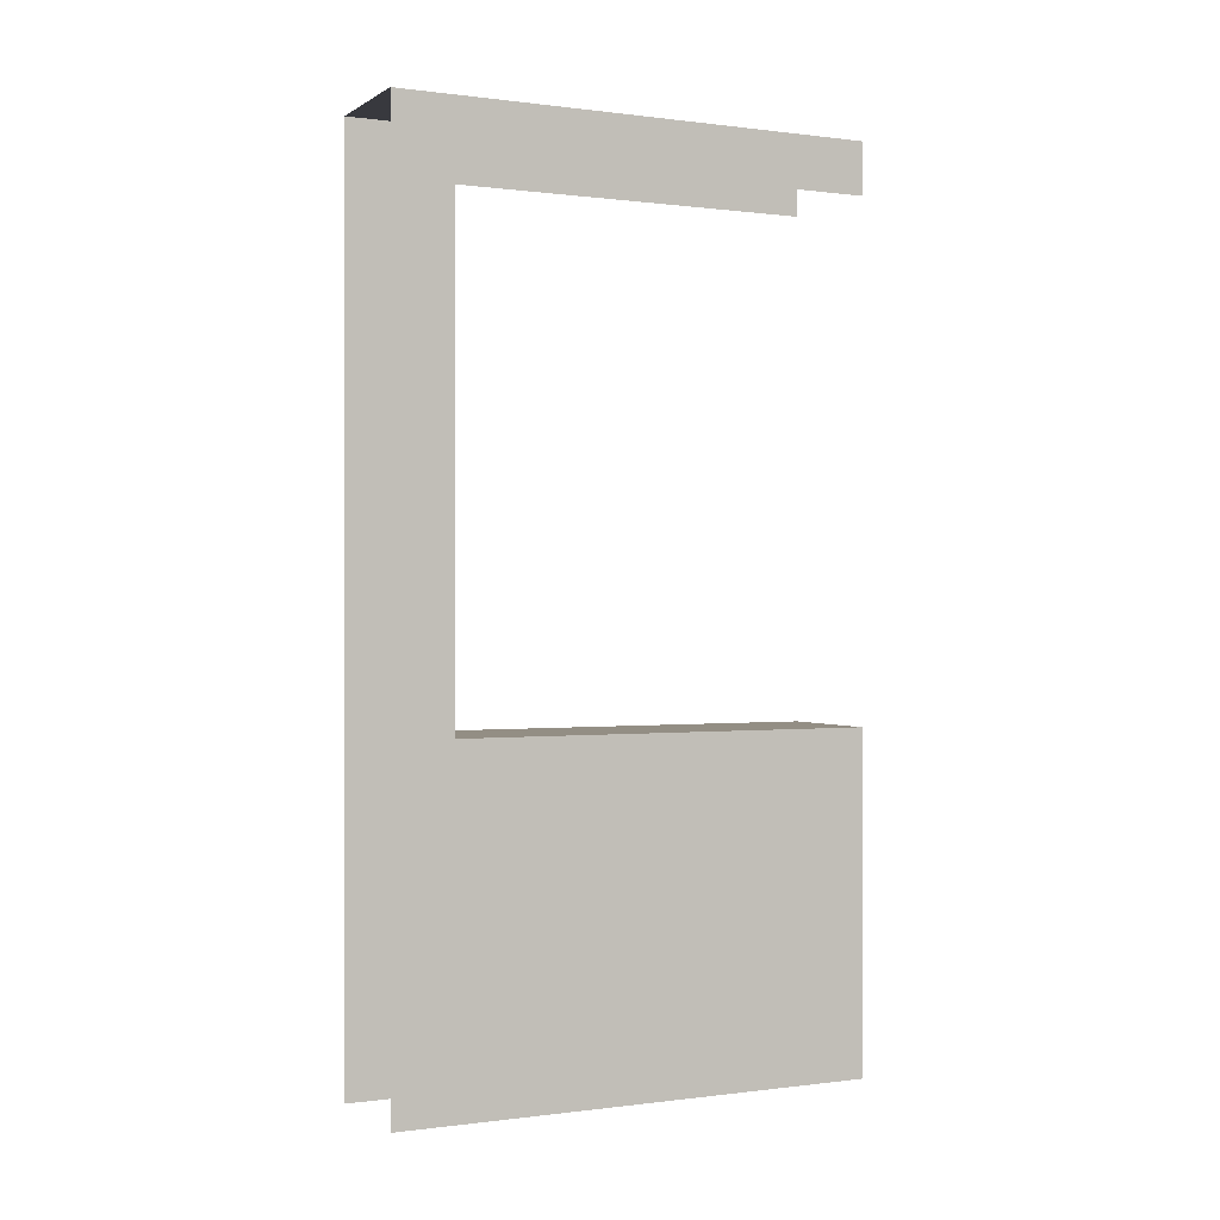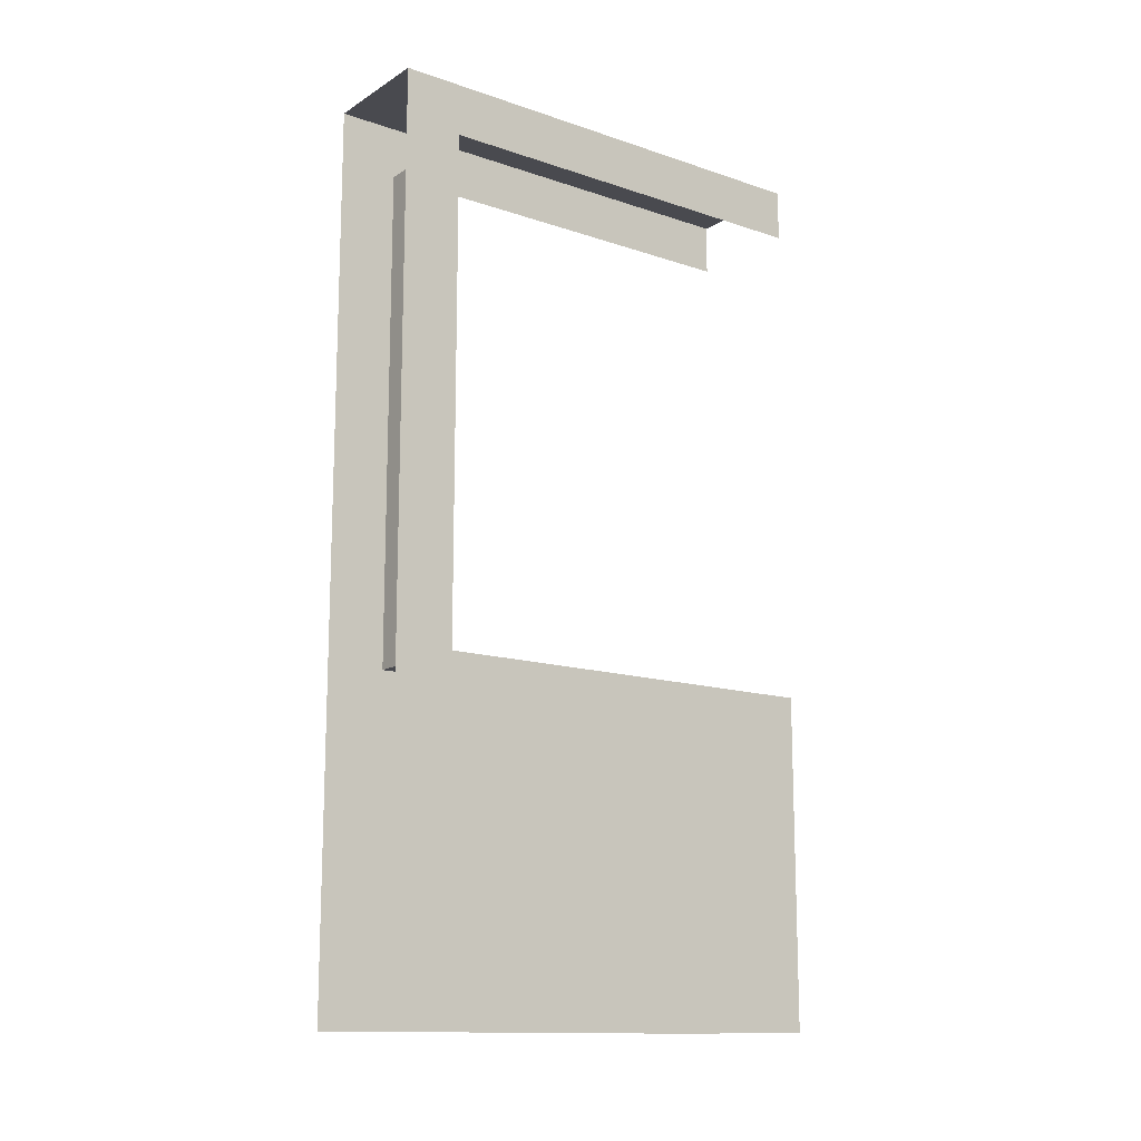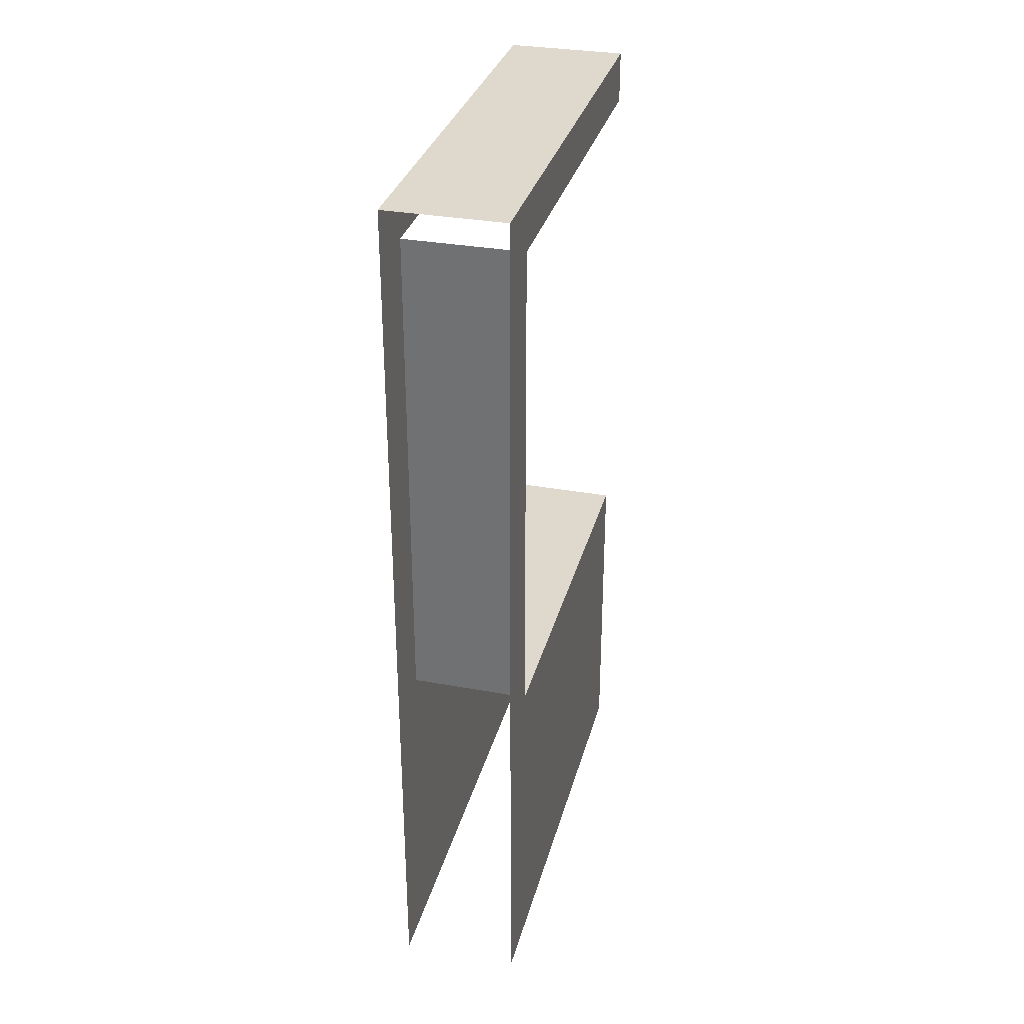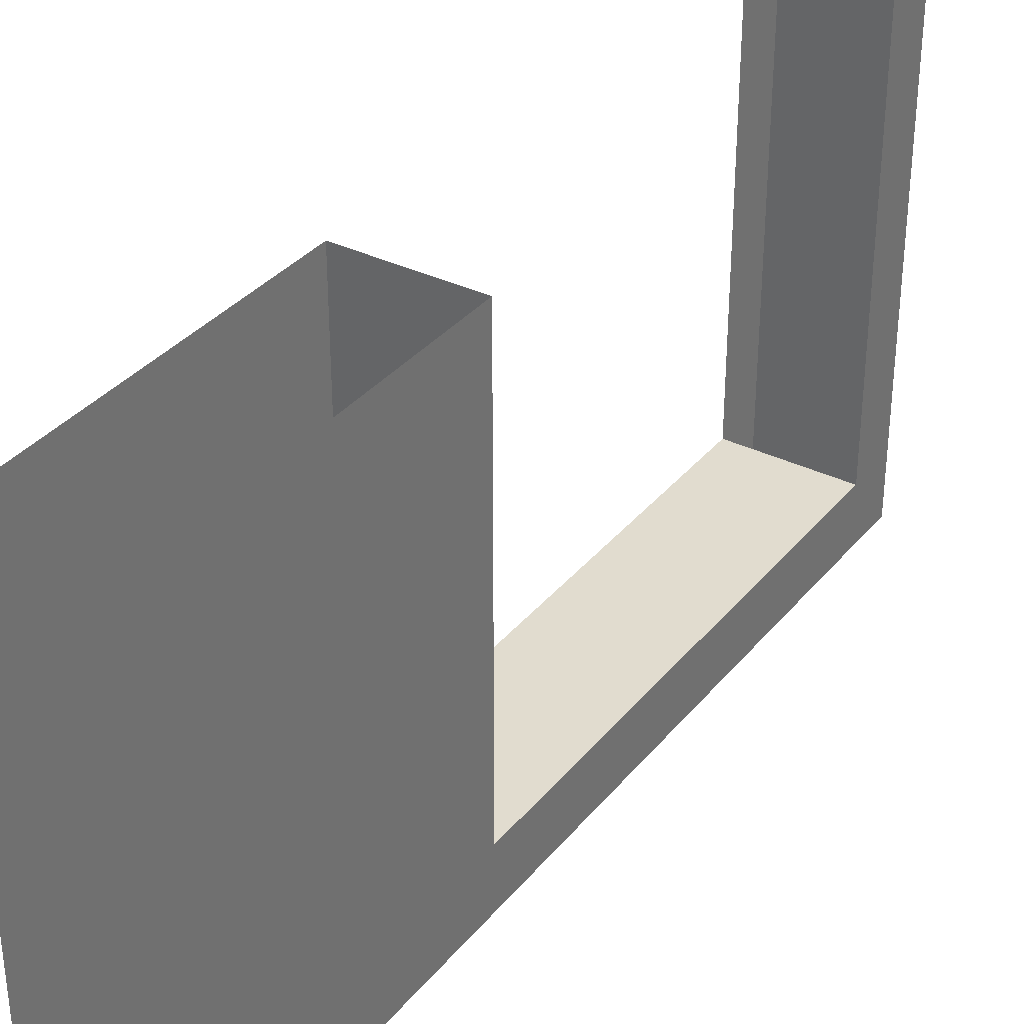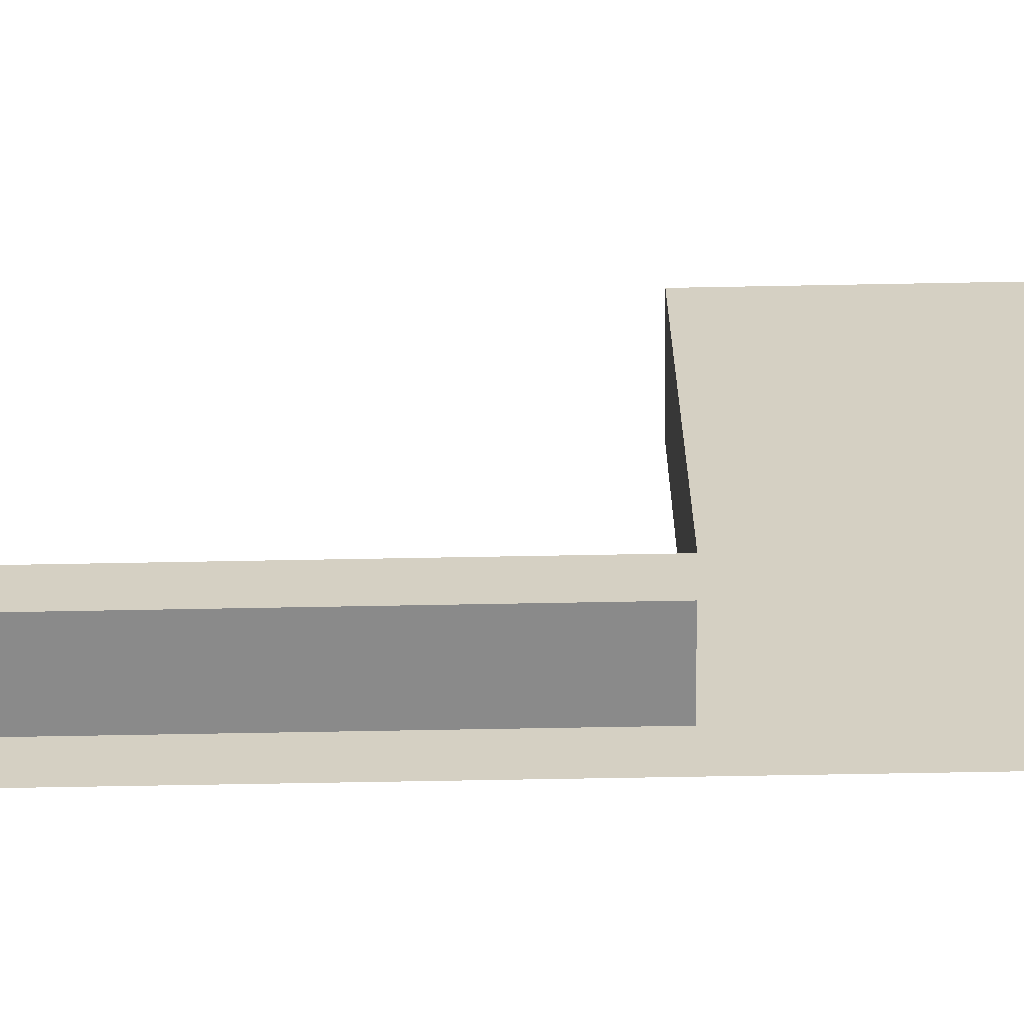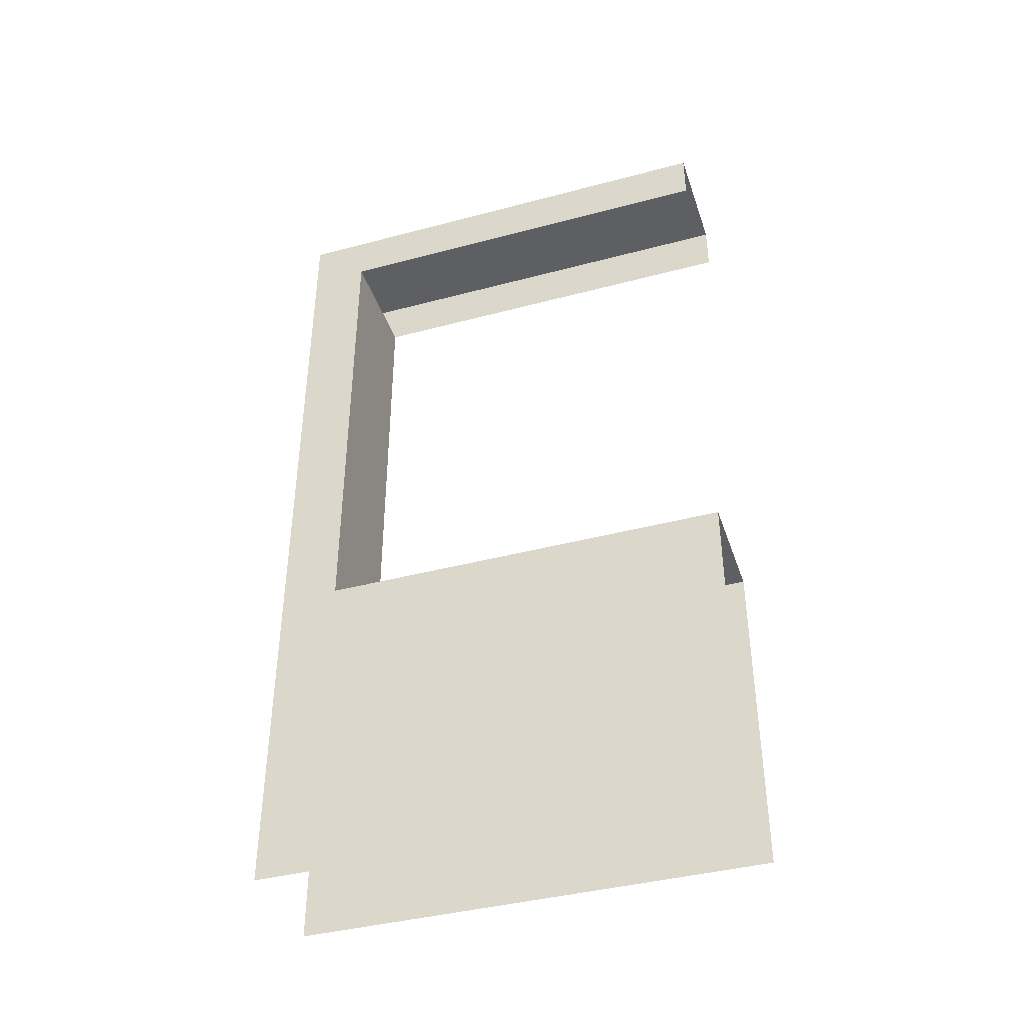
<metadata>
{"format":"obj","ext":"obj","renderer":"f3d","projection":"perspective","resolution":1024,"background":"white","views":[{"elev":-0.0,"azim":-116.1,"up":"+Y"},{"elev":-13.6,"azim":-126.9,"up":"+Y"},{"elev":32.2,"azim":-165.6,"up":"+Y"},{"elev":34.5,"azim":33.3,"up":"+Z"},{"elev":-63.5,"azim":-88.9,"up":"+Z"},{"elev":-40.6,"azim":-72.0,"up":"+Y"}]}
</metadata>
<code>
v -0.25 0.7031 0.5
v -0.5 0.7031 0.5
v -0.5 0.7031 -0.375
v -0.25 0.7031 -0.375
v -0.25 0 0.5
v -0.25 0 -0.375
v -0.25 1.875 -0.5
v -0.25 0 -0.5
v -0.5 0 -0.375
v -0.5 0 0.5
v -0.5 0 -0.5
v -0.5 1.875 -0.5
v -0.5 1.766 -0.375
v -0.25 1.766 -0.375
v -0.25 1.875 -0.375
v -0.5 1.875 -0.375
v -0.25 1.875 0.5
v -0.5 1.875 0.5
v -0.5 1.766 0.5
v -0.25 1.766 0.5
f 1 2 3
f 1 3 4
f 1 4 5
f 5 4 6
f 6 4 7
f 6 7 8
f 9 3 2
f 9 2 10
f 11 12 3
f 11 3 9
f 4 3 13
f 4 13 14
f 4 14 7
f 7 14 15
f 7 15 12
f 12 15 16
f 12 16 13
f 12 13 3
f 16 15 17
f 16 17 18
f 16 18 13
f 13 18 19
f 15 14 20
f 15 20 17

</code>
